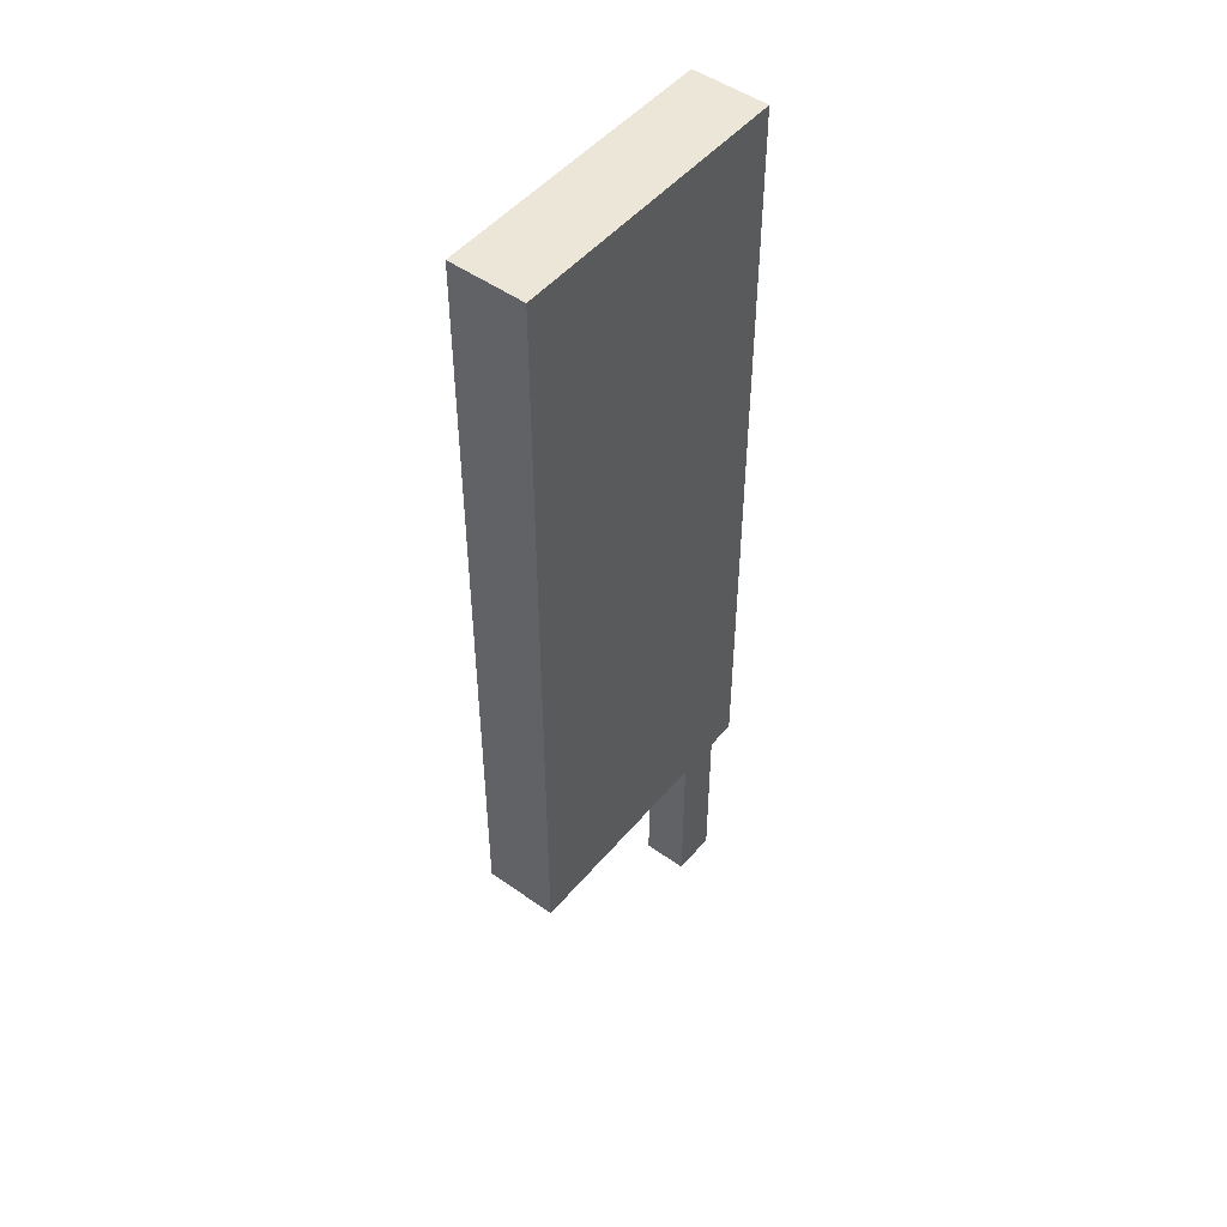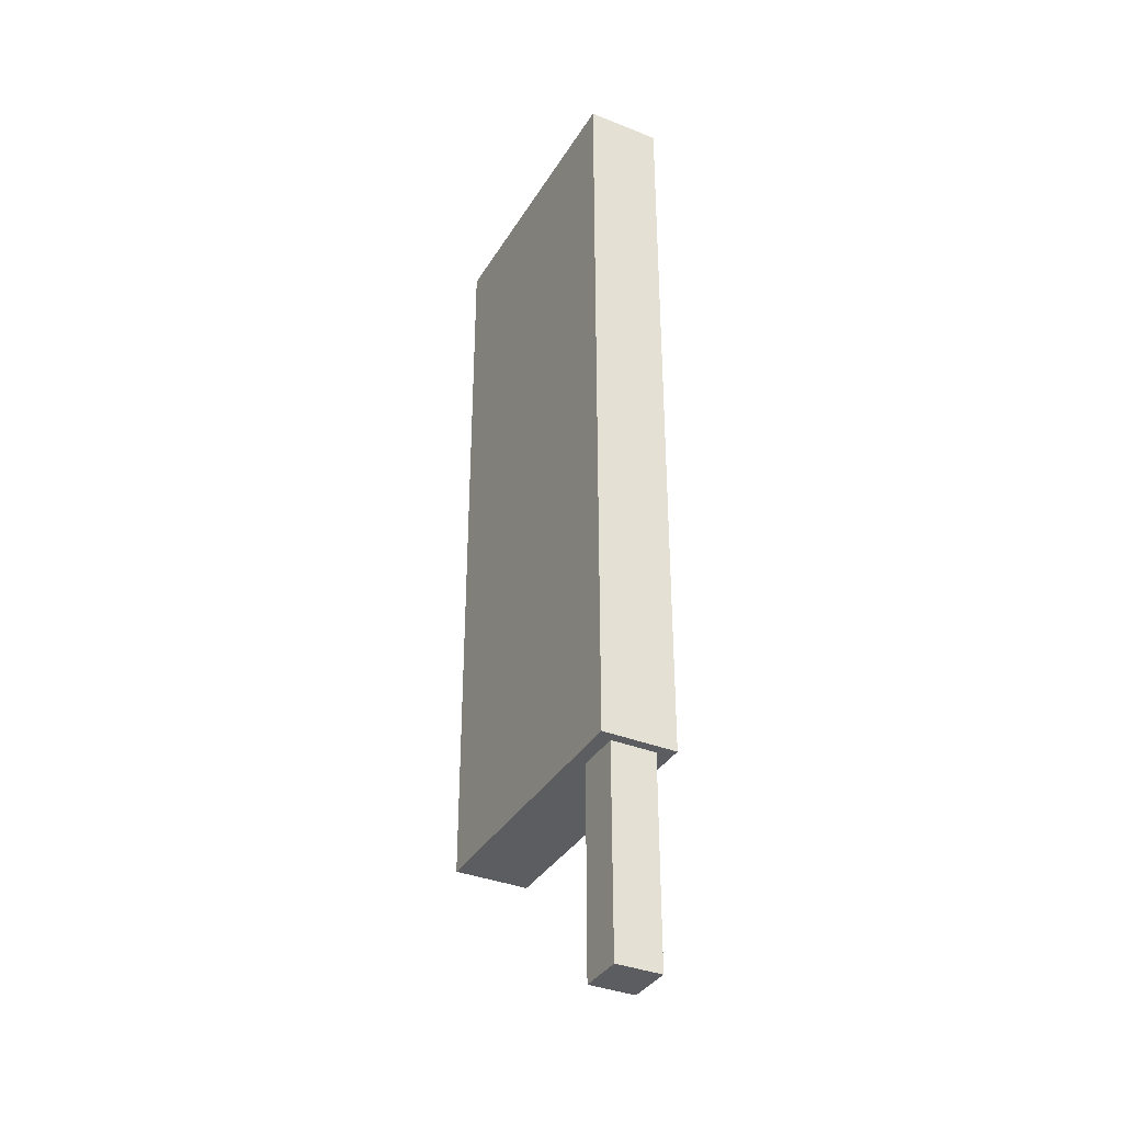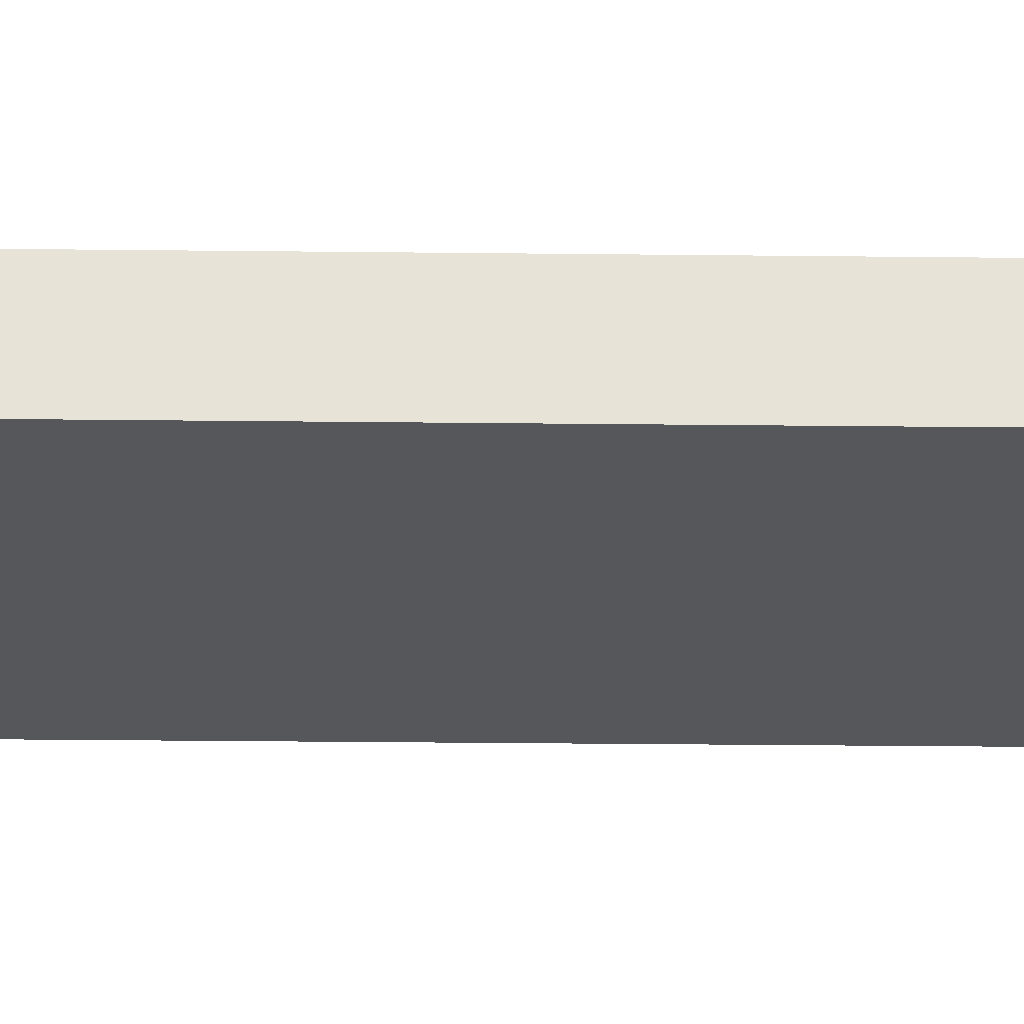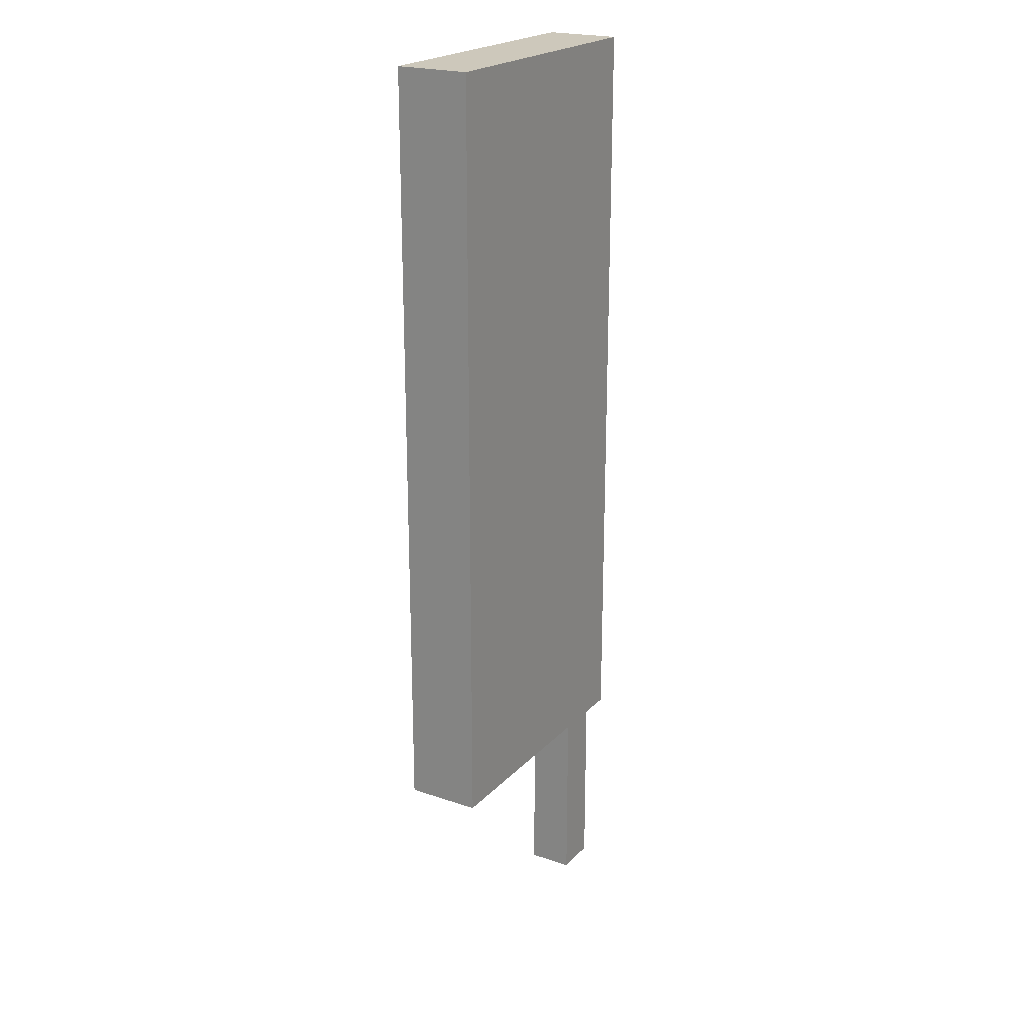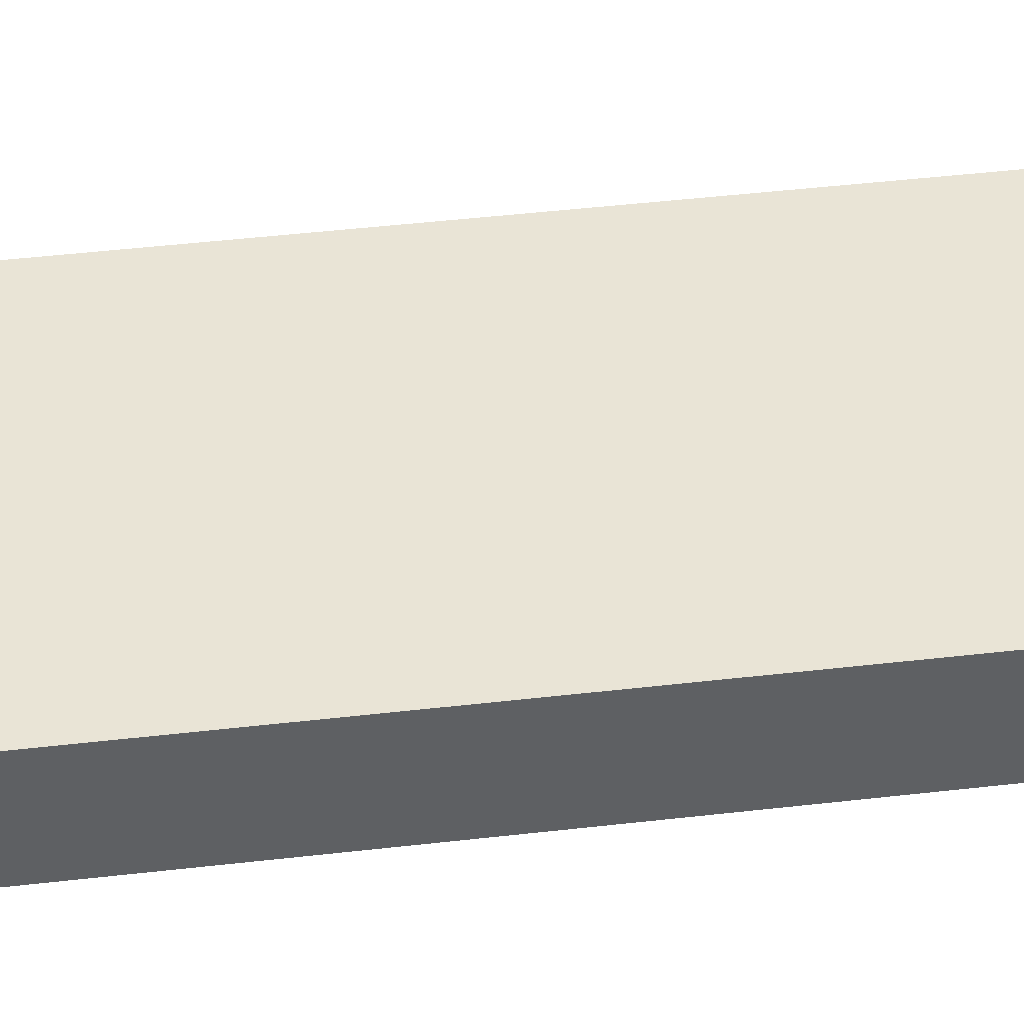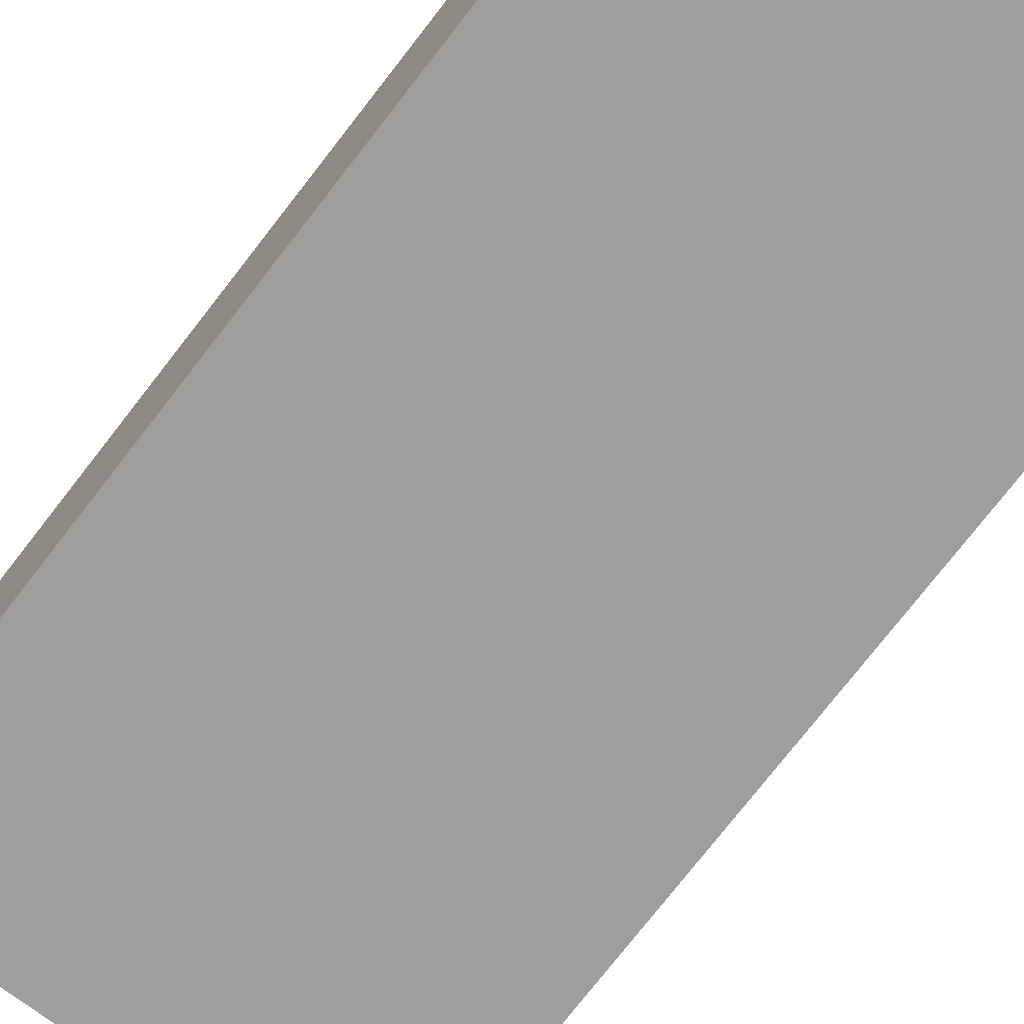
<metadata>
{"format":"obj","ext":"obj","renderer":"f3d","projection":"perspective","resolution":1024,"background":"white","views":[{"elev":49.3,"azim":128.3,"up":"+Z"},{"elev":-36.1,"azim":-117.5,"up":"+Z"},{"elev":-27.4,"azim":-91.0,"up":"+Y"},{"elev":21.8,"azim":120.8,"up":"+Z"},{"elev":42.7,"azim":-98.0,"up":"+Y"},{"elev":-71.1,"azim":-37.2,"up":"+Y"}]}
</metadata>
<code>
v 0.1415 0.03638 0.4782
v -0.1415 -0.03639 0.4782
v 0.1415 -0.03639 0.4782
v -0.1415 0.03639 0.4782
v 0.1415 -0.03638 -0.2772
v 0.09818 0.03639 0.4367
v -0.1415 0.03637 -0.2772
v -0.1415 -0.03638 -0.2772
v 0.1415 0.03637 -0.2772
v 0.1027 0.03639 0.084
v -1.3e-05 0.03639 0.4367
v -0.1006 0.03639 0.084
v -0.1321 -0.0213 -0.2772
v -0.08802 -0.0213 -0.2772
v 0.1027 0.03639 -0.2282
v 0.09818 0.03639 0.1294
v -0.09821 0.03639 0.4367
v -0.1006 0.03639 -0.2282
v -0.08801 0.02282 -0.2772
v -0.1321 0.02282 -0.2772
v -0.09821 0.03639 0.3696
v -0.08801 -0.02132 -0.4499
v 0.0317 0.03639 0.1294
v -0.1321 0.02283 -0.4499
v -0.09821 0.03639 0.3081
v -0.1321 -0.02132 -0.4498
v -0.088 0.02283 -0.4499
v -0.03479 0.03639 0.1294
v -0.1322 -0.02125 -0.4499
v -0.09821 0.03639 0.2468
v -0.09821 0.03639 0.1294
v -0.09821 0.03639 0.1834
v 0.1414 -0.03633 0.4781
v -0.1414 -0.03633 0.4781
v 0.1414 0.0363 0.4781
v -0.1414 0.0363 0.4781
v 0.1414 -0.03634 -0.2771
v 0.09818 0.03629 0.4367
v -0.1414 0.03631 -0.2771
v -0.1414 -0.03634 -0.2771
v 0.1414 0.03632 -0.2771
v 0.1027 0.03629 0.084
v -1.3e-05 0.03629 0.4367
v -0.1006 0.03629 0.084
v -0.1321 -0.02126 -0.2771
v -0.08805 -0.02127 -0.2771
v 0.1027 0.03629 -0.2282
v 0.09818 0.03629 0.1294
v 0.07028 0.03629 0.4179
v -0.09821 0.03629 0.4367
v -0.1006 0.03629 -0.2282
v -0.08806 0.02277 -0.2771
v 0.07028 0.03629 0.3958
v 0.01995 0.03629 0.4179
v -0.02098 0.03629 0.4143
v -0.1321 0.02278 -0.2771
v -0.09821 0.03629 0.3696
v -0.08807 -0.02125 -0.4498
v 0.0317 0.03629 0.1294
v 0.09818 0.03629 0.1834
v 0.09818 0.03629 0.3696
v 0.01995 0.03629 0.3958
v -1.3e-05 0.03629 0.3696
v -0.02098 0.03629 0.3906
v -0.07131 0.03629 0.4143
v -0.1321 0.02277 -0.4498
v -0.09821 0.03629 0.3081
v -0.08807 0.02276 -0.4499
v -0.03479 0.03629 0.1294
v 0.0317 0.03629 0.1834
v 0.09818 0.03629 0.2468
v 0.0317 0.03629 0.3696
v -0.07131 0.03629 0.3906
v -0.09821 0.03629 0.2468
v -0.03479 0.03629 0.3696
v -0.08807 -0.02126 -0.4781
v -0.09821 0.03629 0.1294
v 0.0317 0.03629 0.2468
v 0.09818 0.03629 0.3081
v 0.0317 0.03629 0.3081
v -0.1321 0.02277 -0.4781
v -0.09821 0.03629 0.1834
v -0.03479 0.03629 0.3081
v -0.1321 -0.02126 -0.4781
v -0.08807 0.02277 -0.4781
v -0.03479 0.03629 0.1834
v -0.03479 0.03629 0.2468
v 0.07028 0.03639 0.4179
v 0.07028 0.03639 0.3958
v 0.01995 0.03639 0.4179
v -0.02098 0.03639 0.4143
v 0.09818 0.03639 0.1834
v 0.09818 0.03639 0.3696
v -1.3e-05 0.03639 0.3696
v -0.02098 0.03639 0.3906
v -0.07131 0.03639 0.4143
v 0.0317 0.03639 0.1834
v 0.09818 0.03639 0.2468
v 0.0317 0.03639 0.3696
v 0.01995 0.03639 0.3958
v -0.03479 0.03639 0.3696
v -0.07131 0.03639 0.3906
v -0.08801 -0.02131 -0.4782
v 0.0317 0.03639 0.2468
v 0.09818 0.03639 0.3081
v 0.0317 0.03639 0.3081
v -0.1321 0.02283 -0.4782
v -0.03479 0.03639 0.3081
v -0.1321 -0.02131 -0.4782
v -0.08801 0.02283 -0.4782
v -0.03479 0.03639 0.1834
v -0.03479 0.03639 0.2468
g mesh1-geometry-0
f 1 2 3
f 2 1 4
f 2 5 3
f 5 1 3
f 1 6 4
f 7 2 4
f 5 2 8
f 1 5 9
f 6 1 10
f 4 6 11
f 2 7 8
f 4 12 7
f 8 13 5
f 5 14 9
f 9 15 1
f 10 1 15
f 6 10 16
f 4 11 17
f 13 8 7
f 4 17 12
f 18 7 12
f 14 5 13
f 9 14 19
f 15 9 7
f 12 16 10
f 13 7 20
f 21 12 17
f 15 7 18
f 13 22 14
f 22 19 14
f 9 19 7
f 16 12 23
f 20 7 19
f 24 13 20
f 25 12 21
f 22 13 26
f 19 22 27
f 23 12 28
f 19 24 20
f 13 24 29
f 30 12 25
f 24 19 27
f 28 12 31
f 32 12 30
f 31 12 32
g mesh1-geometry-1
f 33 34 35
f 36 35 34
f 33 37 34
f 33 35 37
f 36 38 35
f 36 34 39
f 40 34 37
f 41 37 35
f 42 35 38
f 43 38 36
f 40 39 34
f 39 44 36
f 37 45 40
f 41 46 37
f 35 47 41
f 47 35 42
f 48 42 38
f 43 49 38
f 50 43 36
f 39 40 45
f 44 50 36
f 44 39 51
f 45 37 46
f 52 46 41
f 39 41 47
f 42 48 44
f 53 38 49
f 54 49 43
f 50 55 43
f 56 39 45
f 50 44 57
f 51 39 47
f 46 58 45
f 46 52 58
f 39 52 41
f 59 44 48
f 48 60 59
f 38 53 61
f 53 49 62
f 54 62 49
f 63 54 43
f 64 43 55
f 65 55 50
f 52 39 56
f 56 45 66
f 57 44 67
f 57 65 50
f 29 45 58
f 68 58 52
f 69 44 59
f 70 59 60
f 60 71 70
f 72 61 53
f 62 72 53
f 54 63 62
f 43 64 63
f 64 55 73
f 65 73 55
f 56 66 52
f 26 66 45
f 67 44 74
f 57 67 75
f 65 57 73
f 58 76 29
f 24 22 29
f 26 58 66
f 58 68 76
f 22 24 68
f 68 66 58
f 68 52 66
f 77 44 69
f 59 70 69
f 78 70 71
f 71 79 78
f 72 80 61
f 79 61 80
f 63 72 62
f 75 63 64
f 73 75 64
f 66 26 81
f 74 44 82
f 67 74 83
f 83 75 67
f 57 75 73
f 84 29 76
f 85 76 68
f 66 81 68
f 82 44 77
f 69 86 77
f 86 69 70
f 70 78 86
f 80 78 79
f 80 72 83
f 63 83 72
f 75 83 63
f 84 81 26
f 74 82 87
f 87 83 74
f 84 76 81
f 85 81 76
f 85 68 81
f 82 77 86
f 87 86 78
f 78 80 87
f 83 87 80
f 86 87 82
g mesh1-geometry-2
f 6 88 11
f 88 6 89
f 11 88 90
f 11 91 17
f 23 92 16
f 93 89 6
f 11 90 94
f 91 11 95
f 17 91 96
f 17 96 21
f 92 23 97
f 97 98 92
f 89 93 99
f 89 99 100
f 100 94 90
f 94 95 11
f 101 25 21
f 102 21 96
f 26 103 22
f 103 27 22
f 28 97 23
f 98 97 104
f 104 105 98
f 93 106 99
f 106 93 105
f 100 99 94
f 95 94 101
f 95 101 102
f 107 29 24
f 108 30 25
f 25 101 108
f 102 101 21
f 103 26 109
f 27 103 110
f 27 107 24
f 31 111 28
f 97 28 111
f 111 104 97
f 105 104 106
f 108 99 106
f 99 108 94
f 94 108 101
f 29 107 109
f 112 32 30
f 30 108 112
f 107 103 109
f 103 107 110
f 107 27 110
f 111 31 32
f 104 111 112
f 112 106 104
f 106 112 108
f 32 112 111
g mesh1-geometry-3
f 18 10 15
f 10 18 12
g mesh1-geometry-4
f 47 42 51
f 44 51 42
g mesh1-geometry-5
f 100 88 89
f 88 100 90
g mesh1-geometry-6
f 102 91 95
f 91 102 96

</code>
